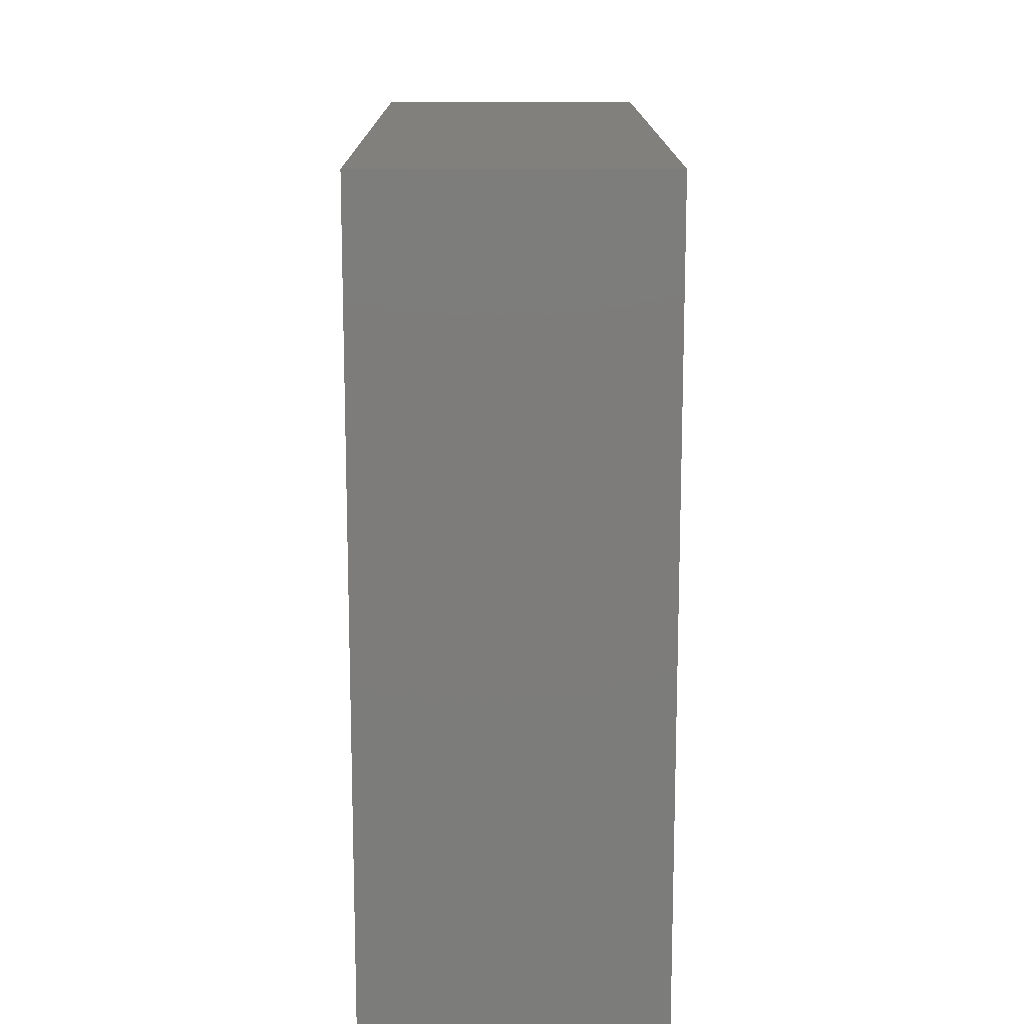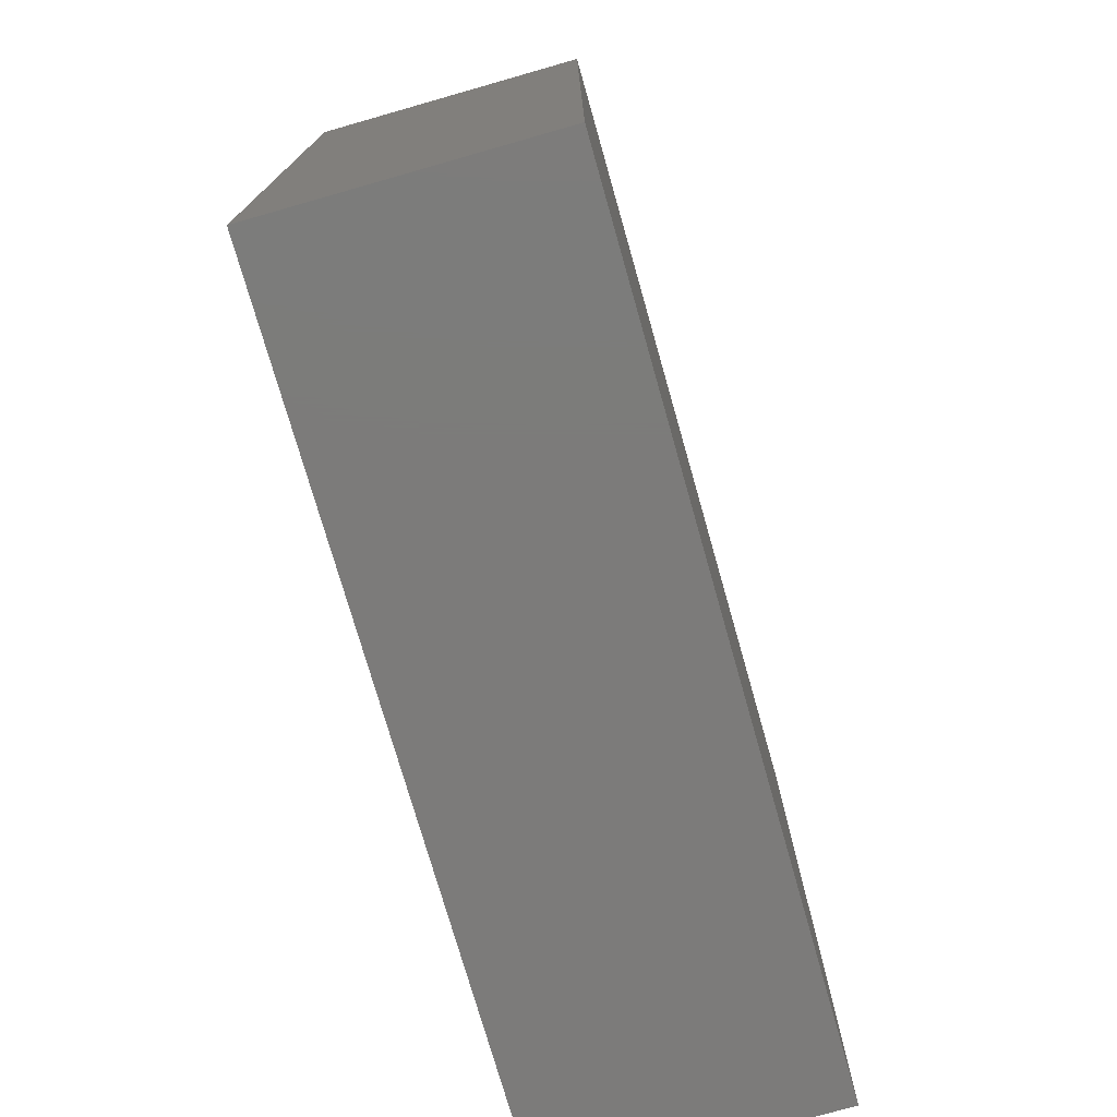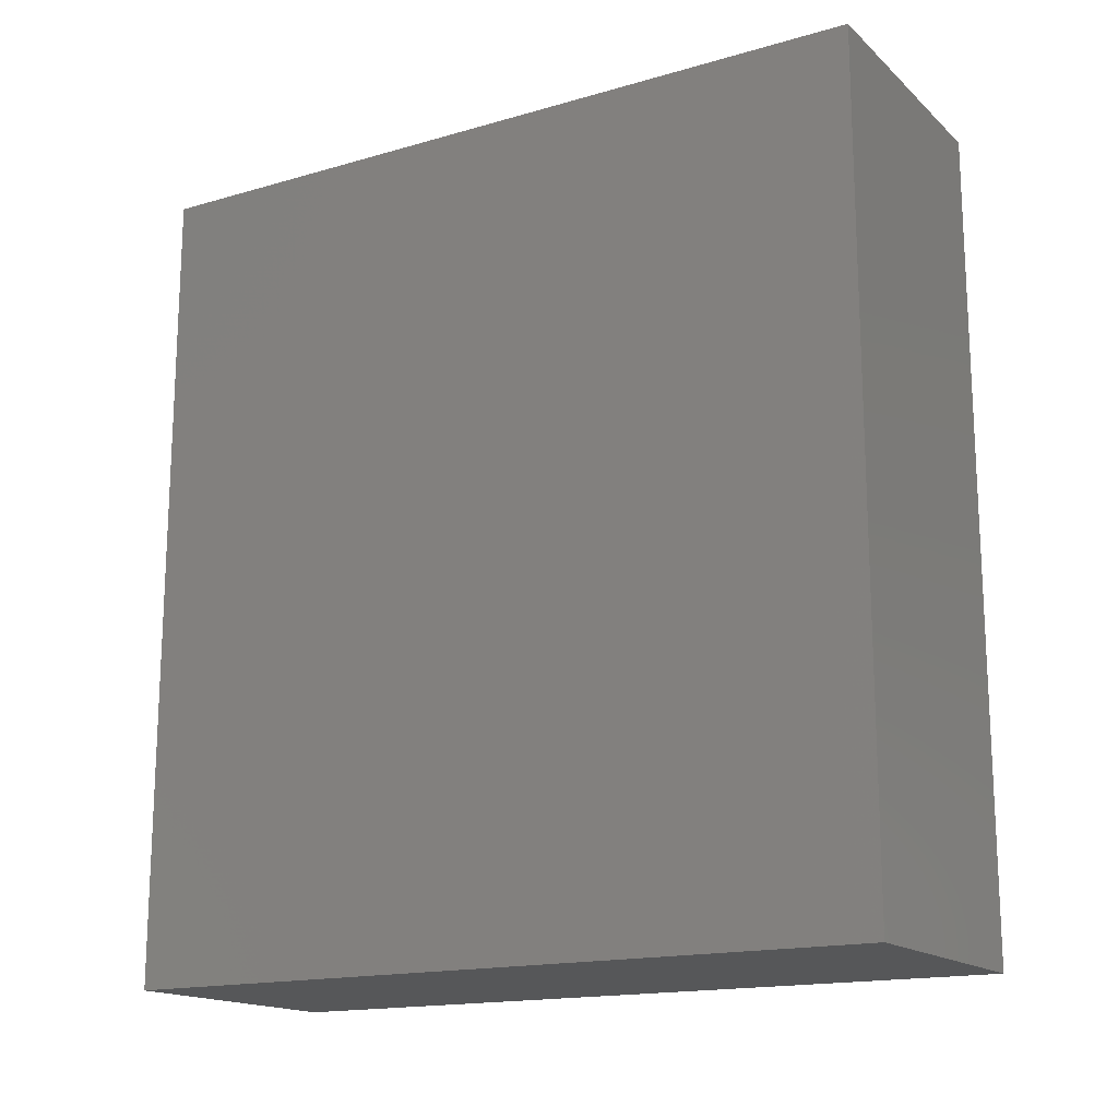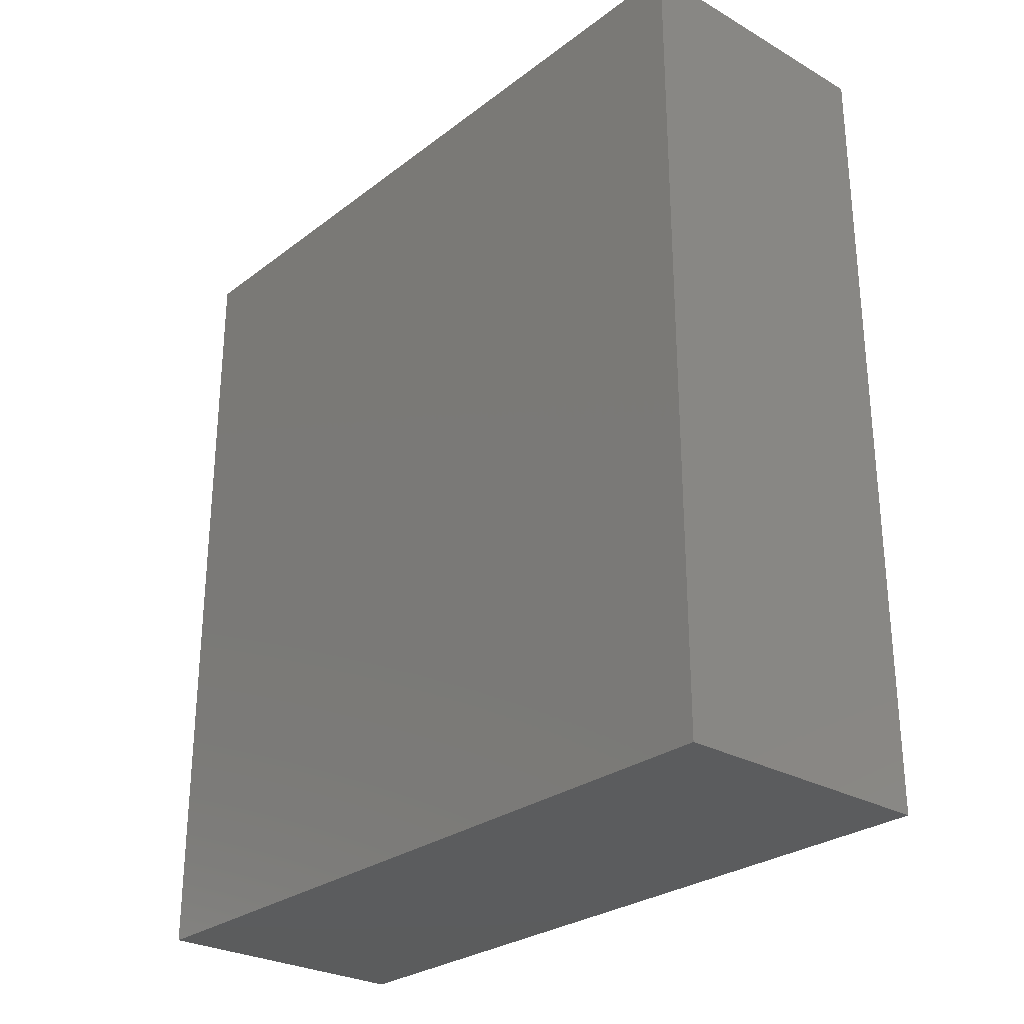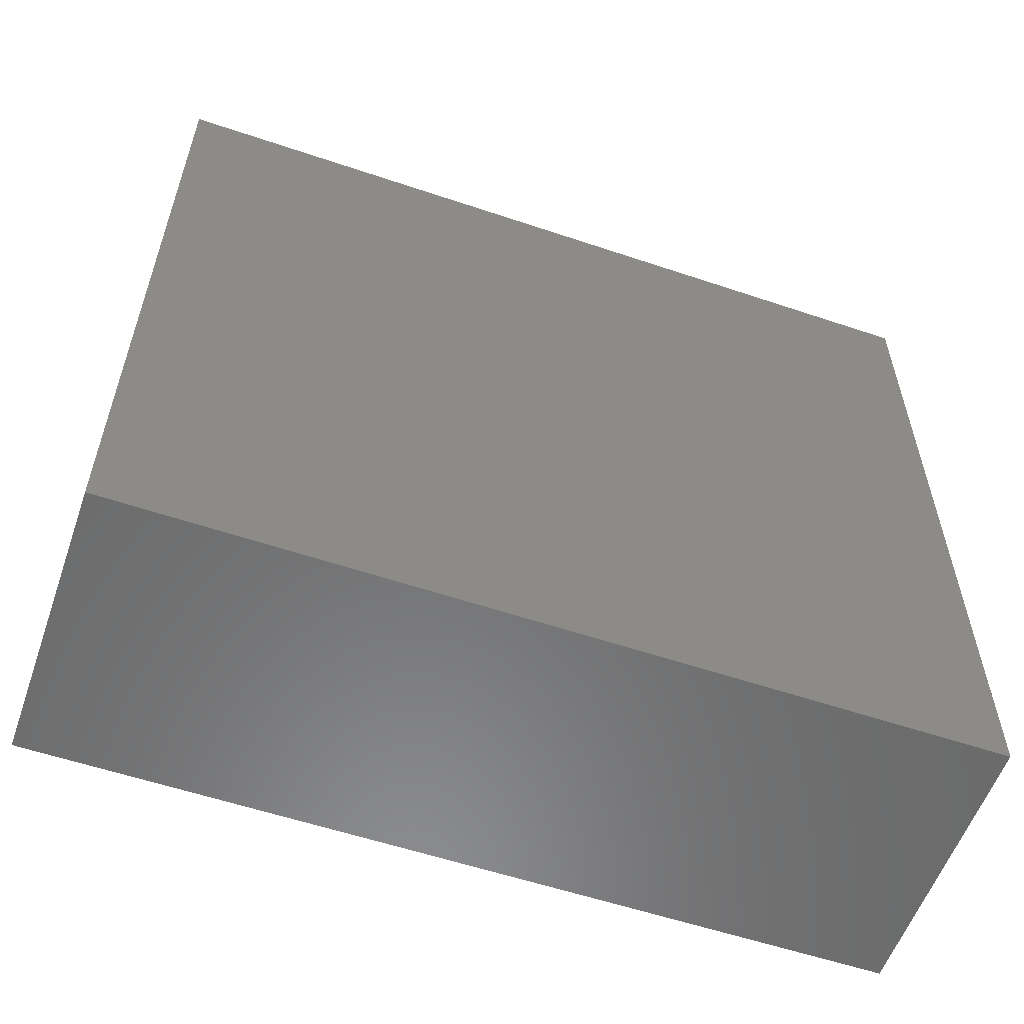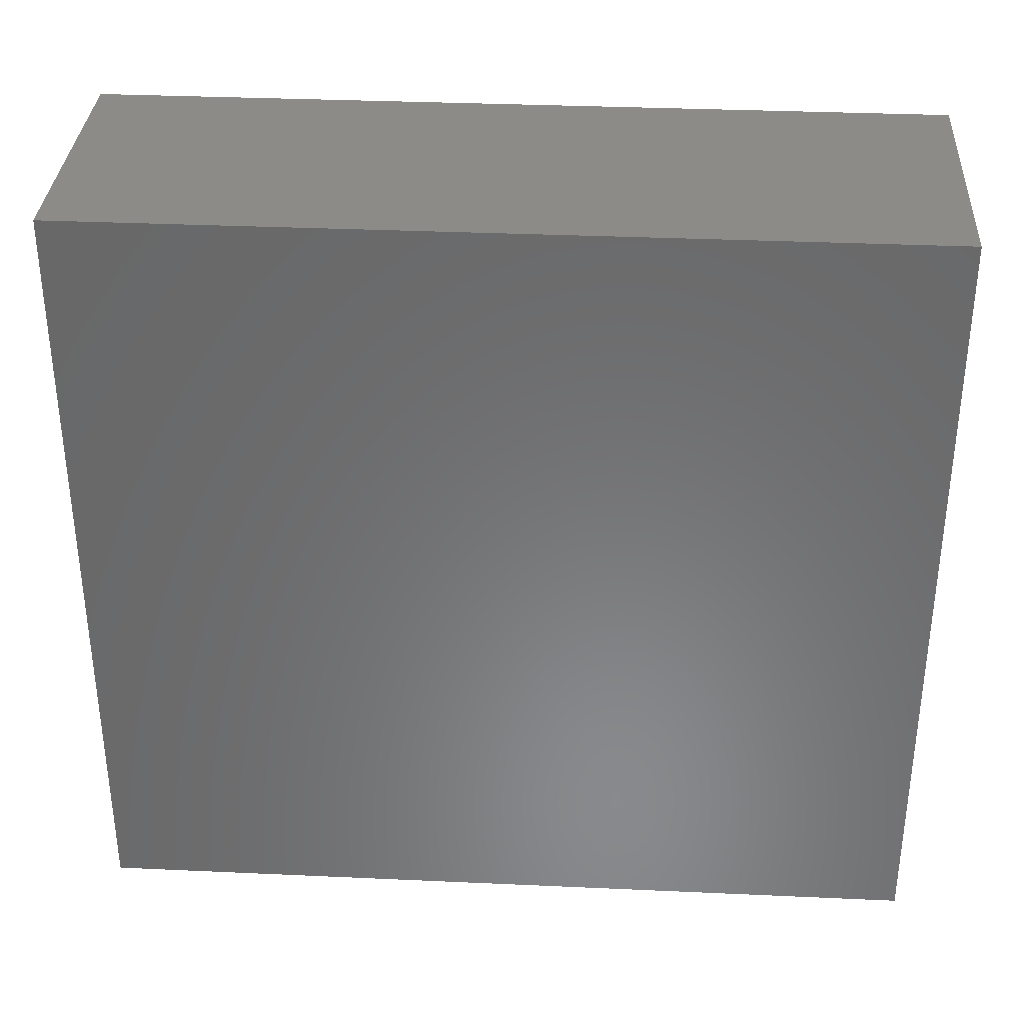
<metadata>
{"format":"stl","ext":"stl","renderer":"f3d","projection":"perspective","resolution":1024,"background":"white","views":[{"elev":14.2,"azim":179.8,"up":"+Y"},{"elev":-74.9,"azim":-164.1,"up":"+Y"},{"elev":-16.3,"azim":120.6,"up":"+Z"},{"elev":-27.6,"azim":-41.1,"up":"+Z"},{"elev":-57.3,"azim":-109.3,"up":"+Y"},{"elev":34.1,"azim":93.5,"up":"+Y"}]}
</metadata>
<code>
# stl→obj: 8 verts, 12 faces
v -12 -7 -10
v -12 7 -10
v -12 -7 -25
v -12 7 -25
v -7 -7 -10
v -7 7 -10
v -7 -7 -25
v -7 7 -25
f 1 2 3
f 3 2 4
f 1 5 6
f 2 1 6
f 3 7 5
f 1 3 5
f 4 8 3
f 3 8 7
f 2 6 4
f 4 6 8
f 7 8 6
f 5 7 6

</code>
